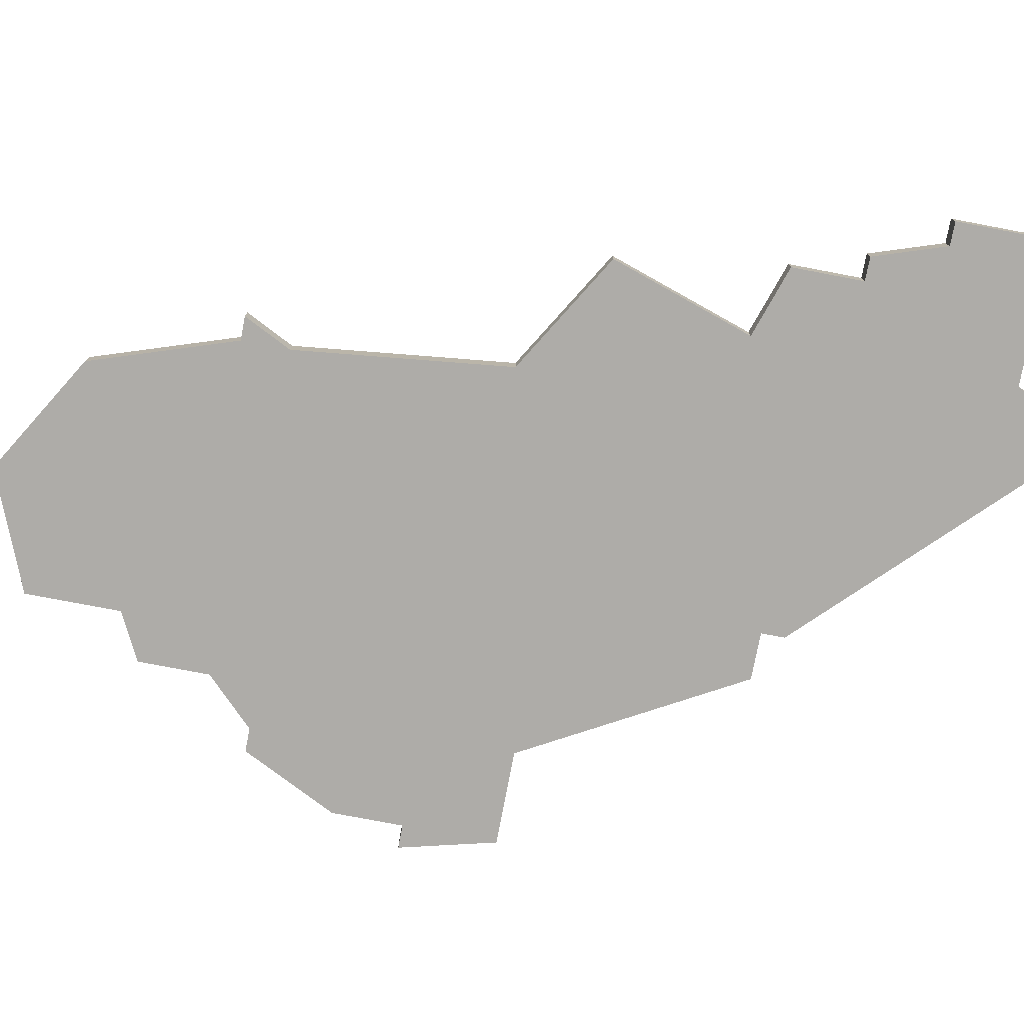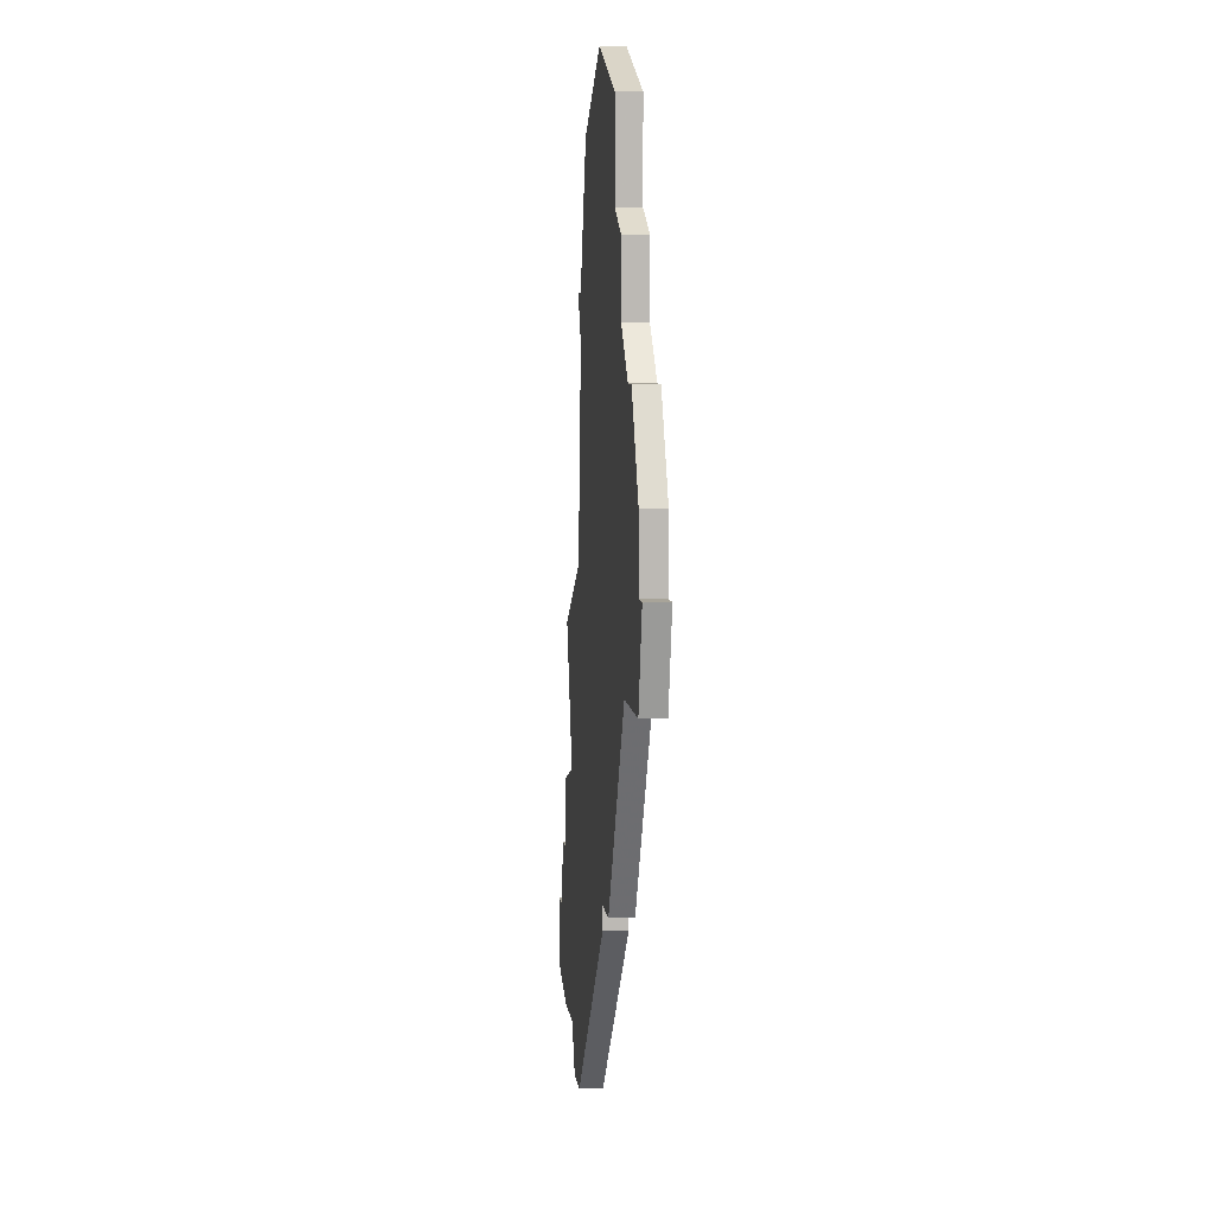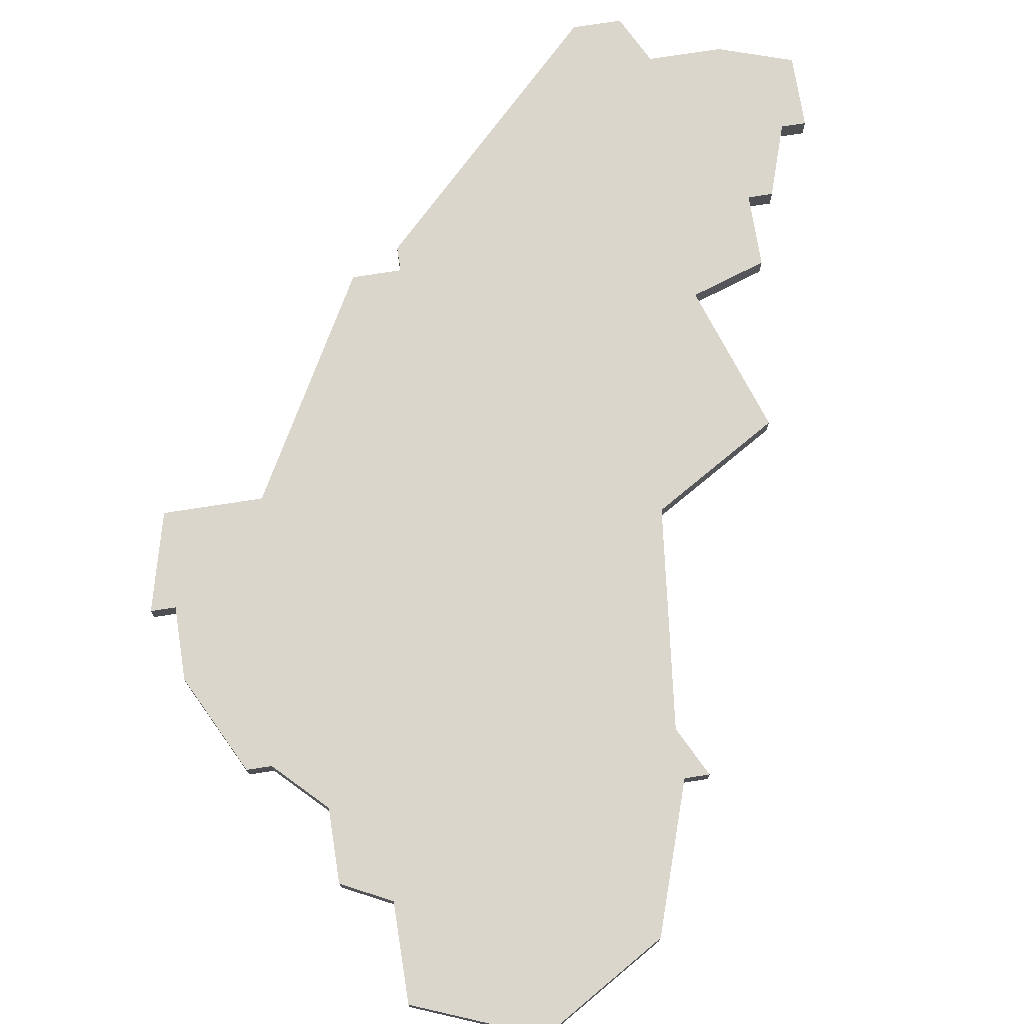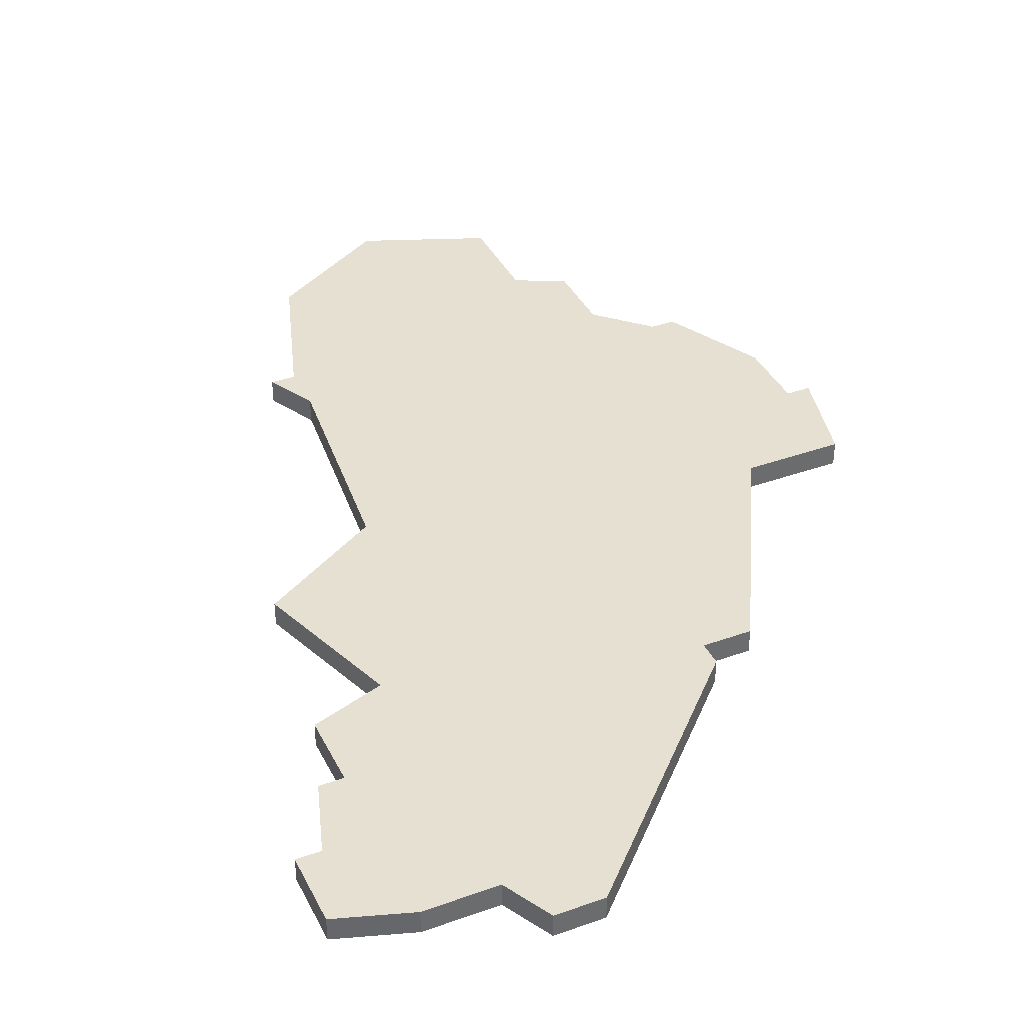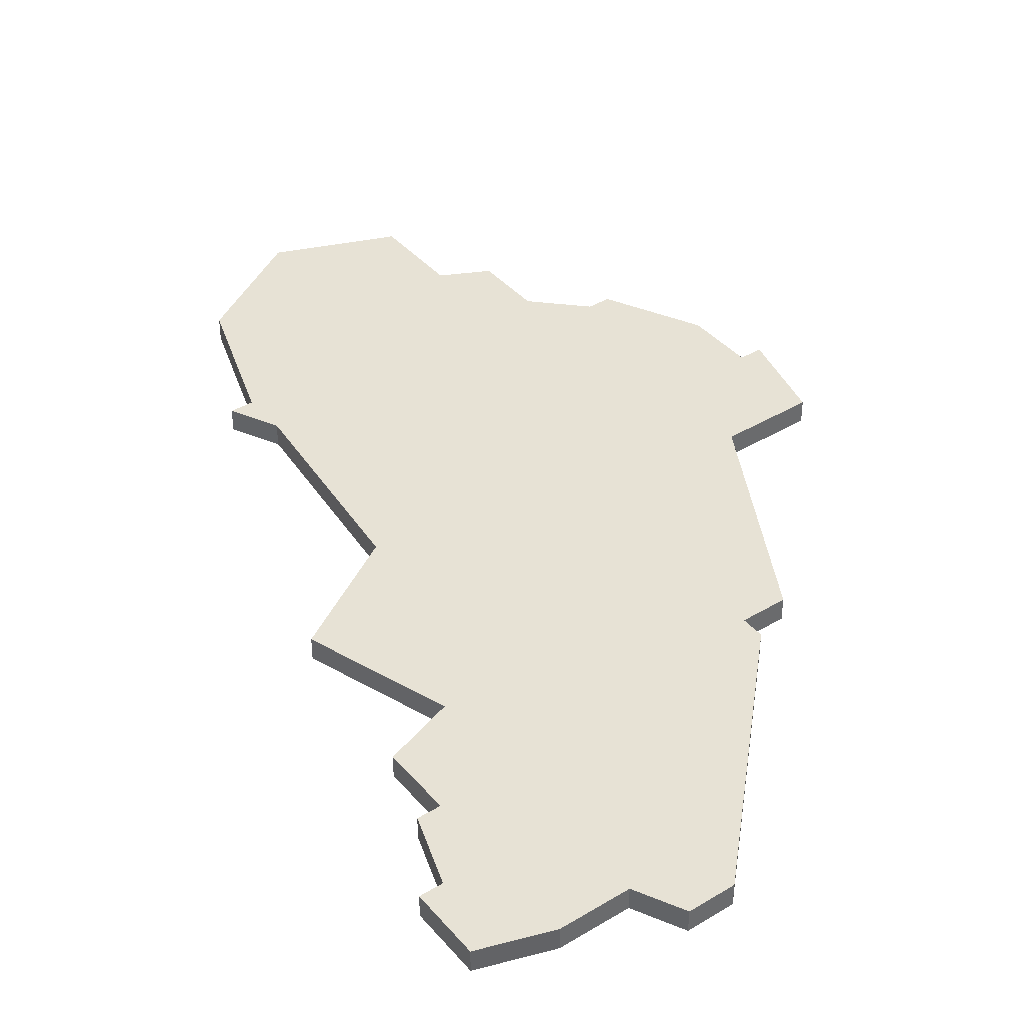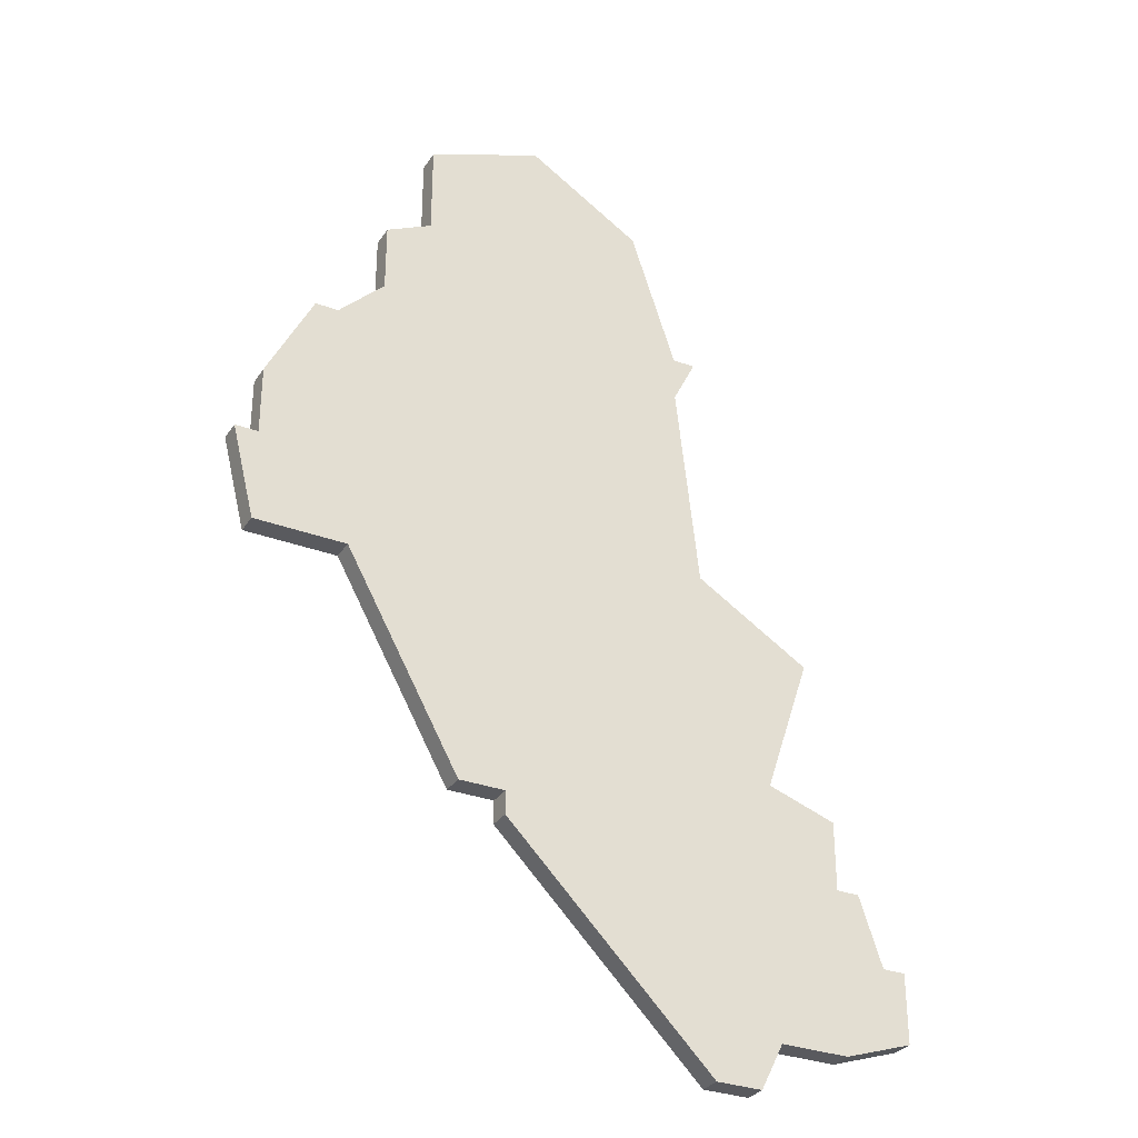
<metadata>
{"format":"obj","ext":"obj","renderer":"f3d","projection":"perspective","resolution":1024,"background":"white","views":[{"elev":-76.9,"azim":-100.8,"up":"+Z"},{"elev":7.1,"azim":83.7,"up":"+Y"},{"elev":73.6,"azim":171.1,"up":"+Z"},{"elev":38.4,"azim":-24.4,"up":"+Z"},{"elev":40.1,"azim":-36.4,"up":"+Z"},{"elev":-31.4,"azim":151.9,"up":"+Y"}]}
</metadata>
<code>
v 2774 -1149 0
v 2774 -1149 1
v 2774 -1146 0
v 2774 -1146 1
v 2757 -1181 0
v 2757 -1181 1
v 2756 -1168 0
v 2756 -1168 1
v 2756 -1179 0
v 2756 -1179 1
v 2772 -1141 0
v 2772 -1141 1
v 2772 -1145 0
v 2772 -1145 1
v 2780 -1158 0
v 2780 -1158 1
v 2779 -1158 0
v 2779 -1158 1
v 2779 -1162 0
v 2779 -1162 1
v 2779 -1155 0
v 2779 -1155 1
v 2754 -1162 0
v 2754 -1162 1
v 2762 -1142 0
v 2762 -1142 1
v 2770 -1171 0
v 2770 -1171 1
v 2753 -1169 0
v 2753 -1169 1
v 2753 -1179 0
v 2753 -1179 1
v 2753 -1172 0
v 2753 -1172 1
v 2777 -1151 0
v 2777 -1151 1
v 2752 -1172 0
v 2752 -1172 1
v 2760 -1148 0
v 2760 -1148 1
v 2760 -1150 0
v 2760 -1150 1
v 2768 -1171 0
v 2768 -1171 1
v 2768 -1172 0
v 2768 -1172 1
v 2776 -1151 0
v 2776 -1151 1
v 2751 -1175 0
v 2751 -1175 1
v 2759 -1181 0
v 2759 -1181 1
v 2759 -1148 0
v 2759 -1148 1
v 2759 -1159 0
v 2759 -1159 1
v 2767 -1139 0
v 2767 -1139 1
v 2775 -1162 0
v 2775 -1162 1
v 2750 -1175 0
v 2750 -1175 1
v 2750 -1178 0
v 2750 -1178 1
f 49 63 61
f 49 37 33
f 49 31 63
f 9 51 5
f 49 9 31
f 33 9 49
f 9 7 45
f 7 33 29
f 55 7 23
f 7 9 33
f 55 41 1
f 41 53 39
f 39 13 41
f 43 7 55
f 9 45 51
f 43 55 59
f 43 59 27
f 55 1 59
f 59 17 19
f 15 19 17
f 59 21 17
f 21 59 47
f 57 13 25
f 13 39 25
f 13 57 11
f 21 47 35
f 13 3 1
f 13 1 41
f 1 47 59
f 45 7 43
f 62 64 50
f 34 38 50
f 64 32 50
f 6 52 10
f 32 10 50
f 50 10 34
f 46 8 10
f 30 34 8
f 24 8 56
f 34 10 8
f 2 42 56
f 40 54 42
f 42 14 40
f 56 8 44
f 52 46 10
f 60 56 44
f 28 60 44
f 60 2 56
f 20 18 60
f 18 20 16
f 18 22 60
f 48 60 22
f 26 14 58
f 26 40 14
f 12 58 14
f 36 48 22
f 2 4 14
f 42 2 14
f 60 48 2
f 44 8 46
f 34 30 33
f 33 30 29
f 38 34 37
f 37 34 33
f 50 38 49
f 49 38 37
f 62 50 61
f 61 50 49
f 64 62 63
f 63 62 61
f 32 64 31
f 31 64 63
f 10 32 9
f 9 32 31
f 6 10 5
f 5 10 9
f 52 6 51
f 51 6 5
f 46 52 45
f 45 52 51
f 44 46 43
f 43 46 45
f 28 44 27
f 27 44 43
f 60 28 59
f 59 28 27
f 20 60 19
f 19 60 59
f 16 20 15
f 15 20 19
f 18 16 17
f 17 16 15
f 22 18 21
f 21 18 17
f 36 22 35
f 35 22 21
f 48 36 47
f 47 36 35
f 2 48 1
f 1 48 47
f 4 2 3
f 3 2 1
f 14 4 13
f 13 4 3
f 12 14 11
f 11 14 13
f 58 12 57
f 57 12 11
f 26 58 25
f 25 58 57
f 40 26 39
f 39 26 25
f 54 40 53
f 53 40 39
f 42 54 41
f 41 54 53
f 56 42 55
f 55 42 41
f 24 56 23
f 23 56 55
f 30 8 29
f 29 8 7
f 8 24 7
f 7 24 23

</code>
